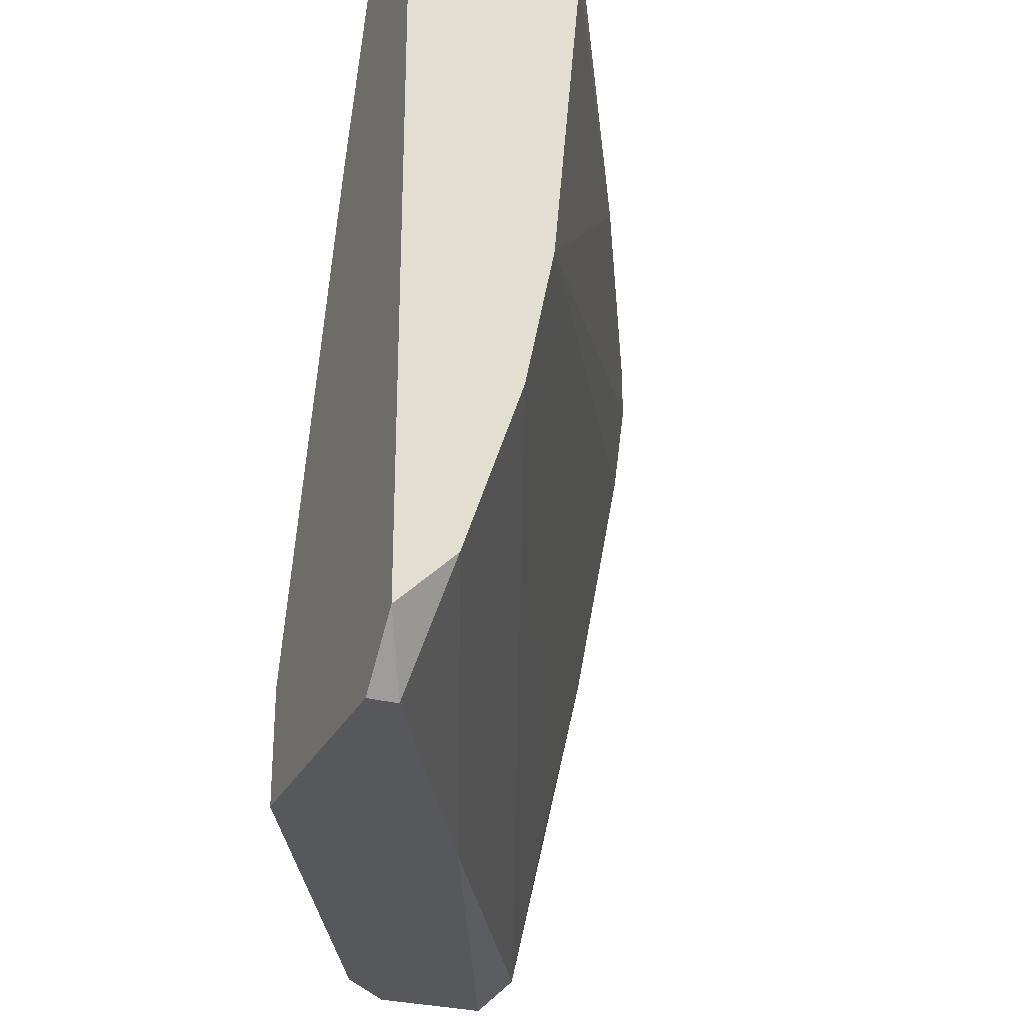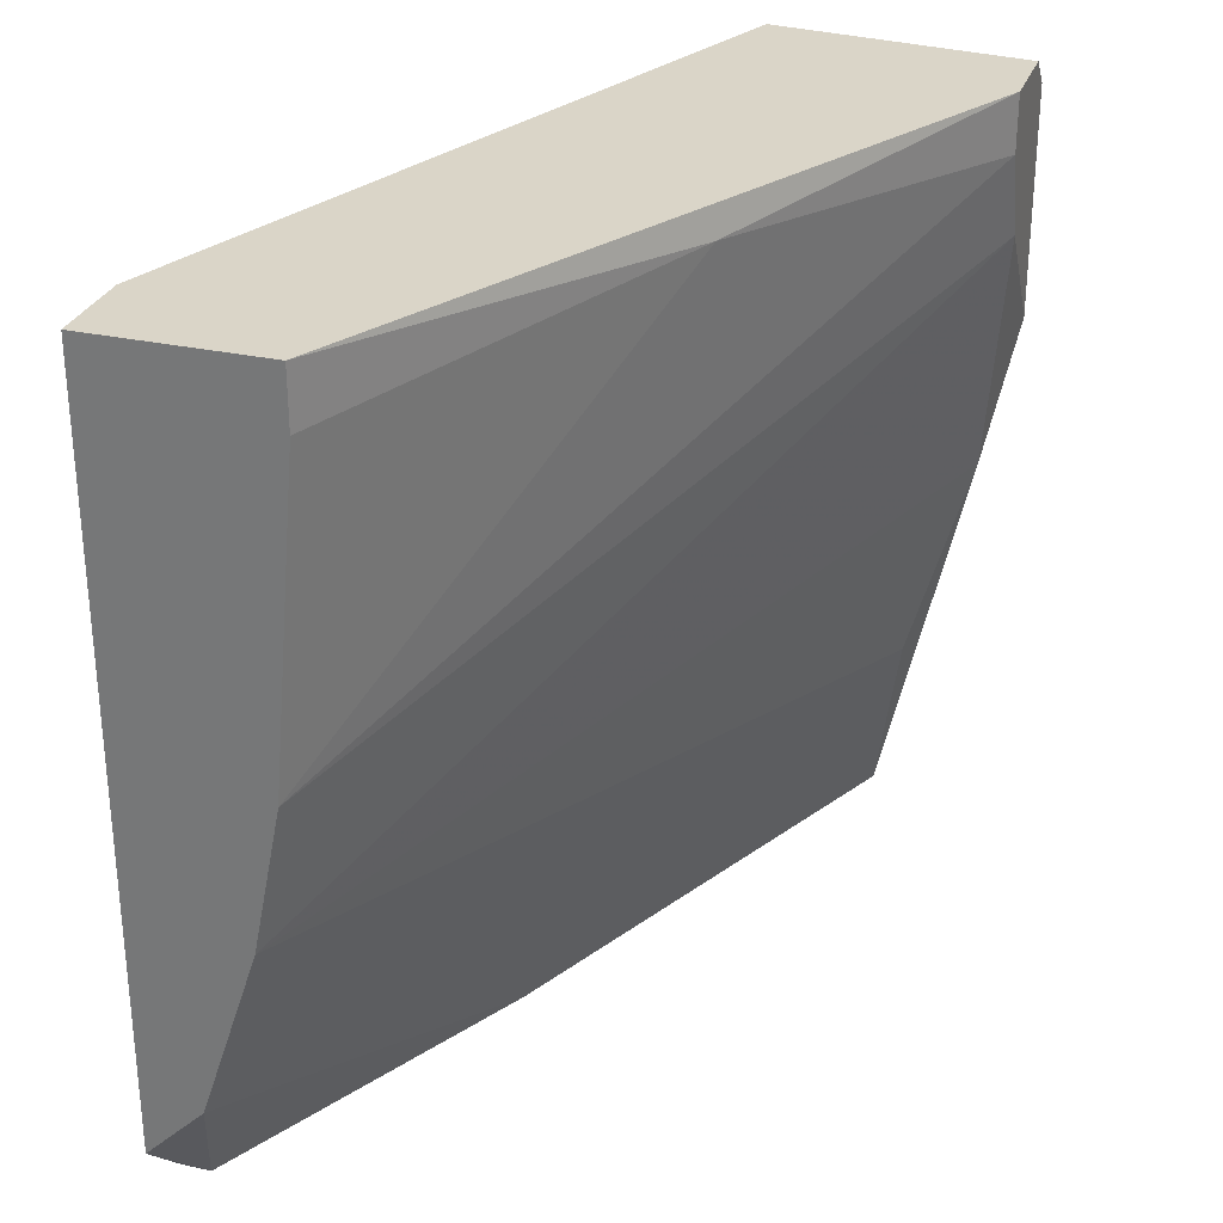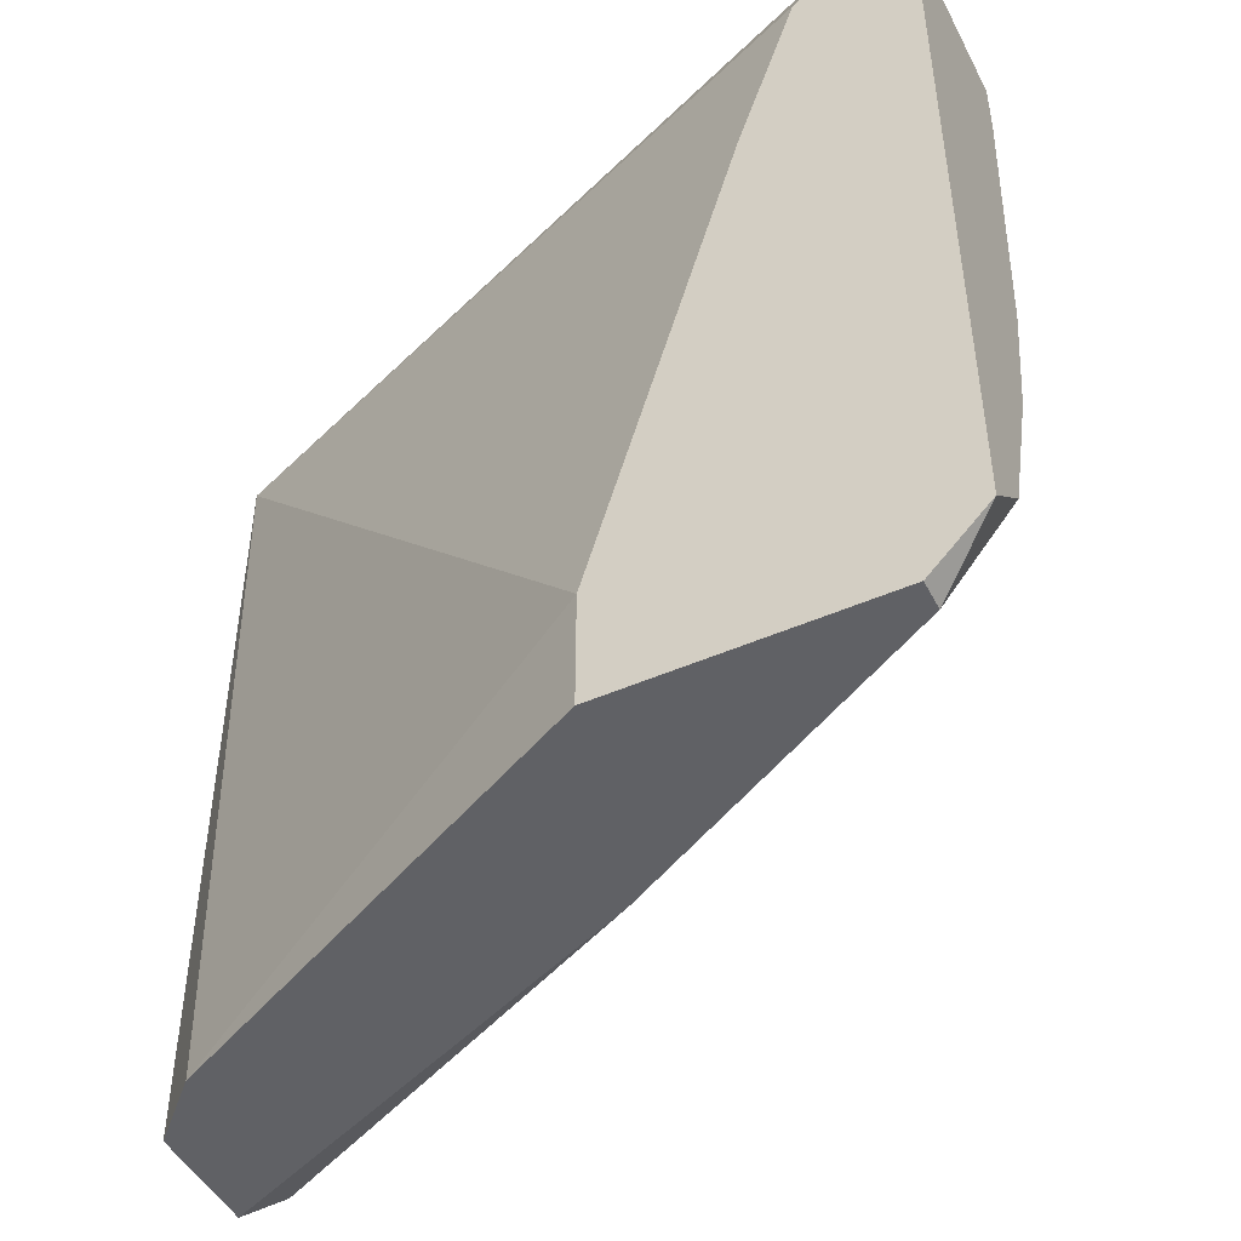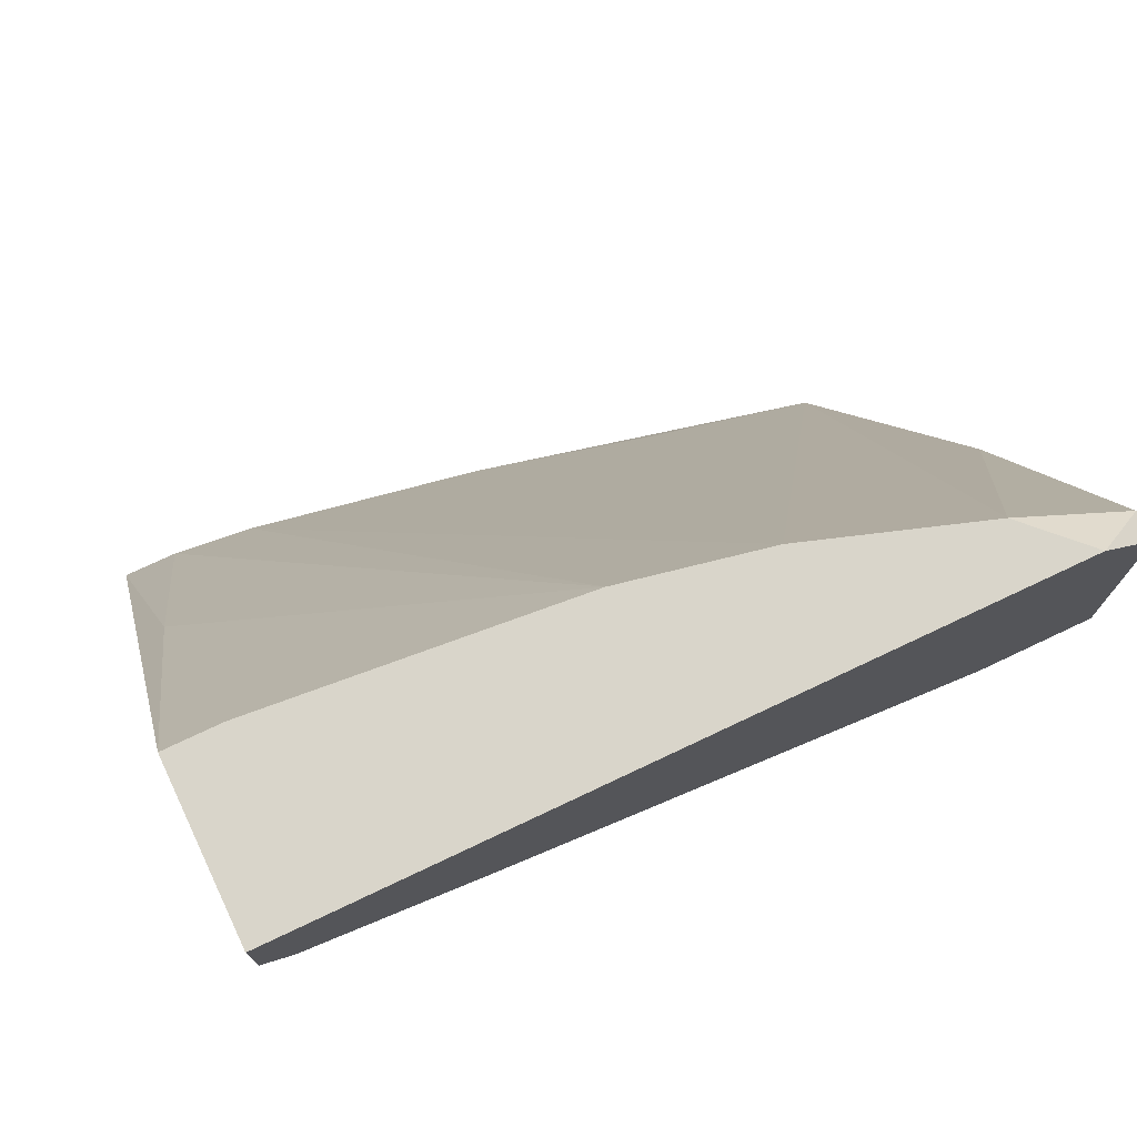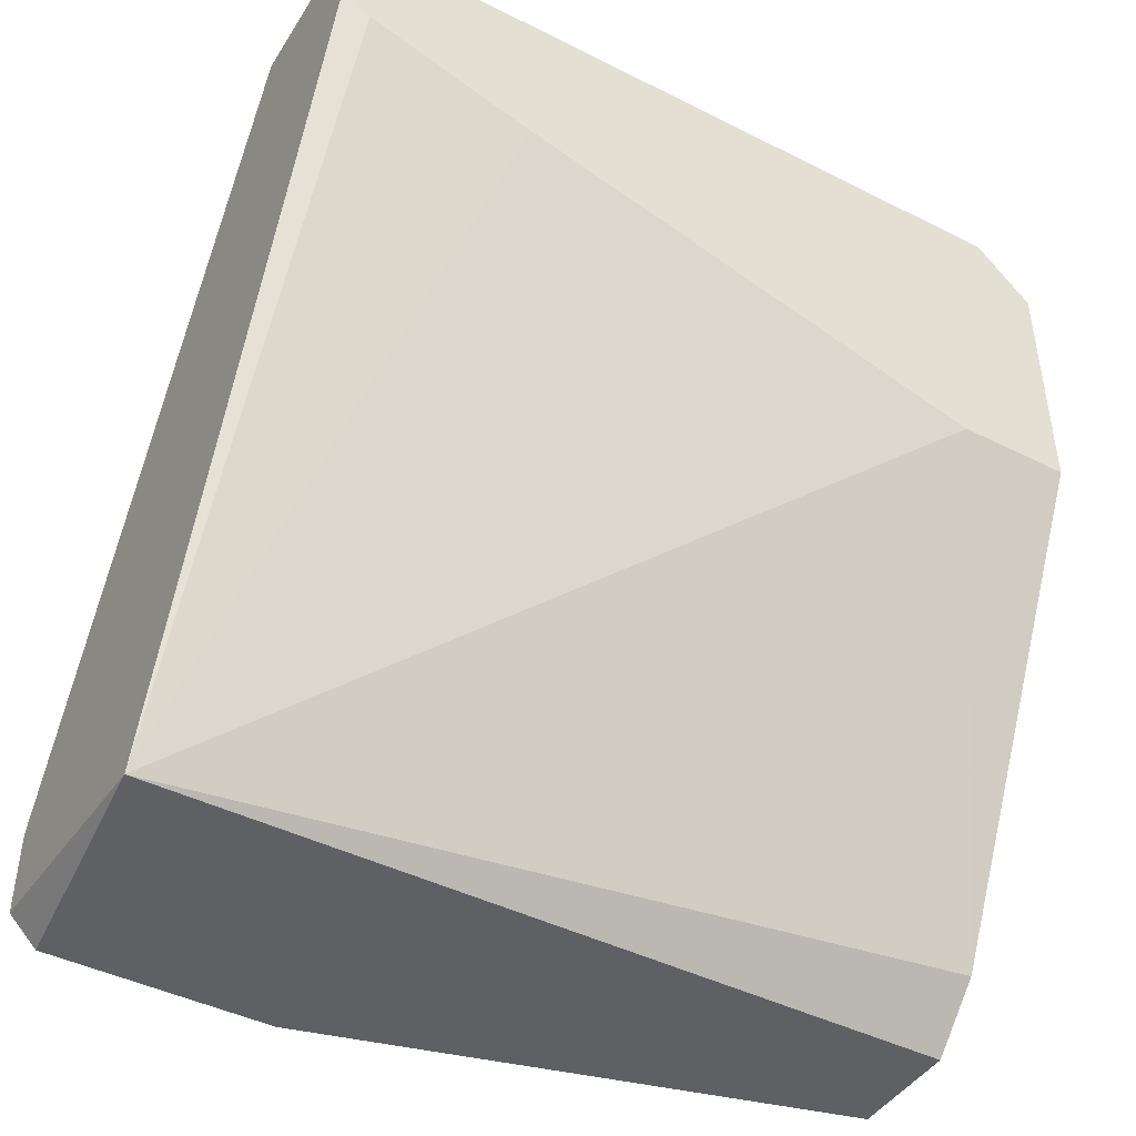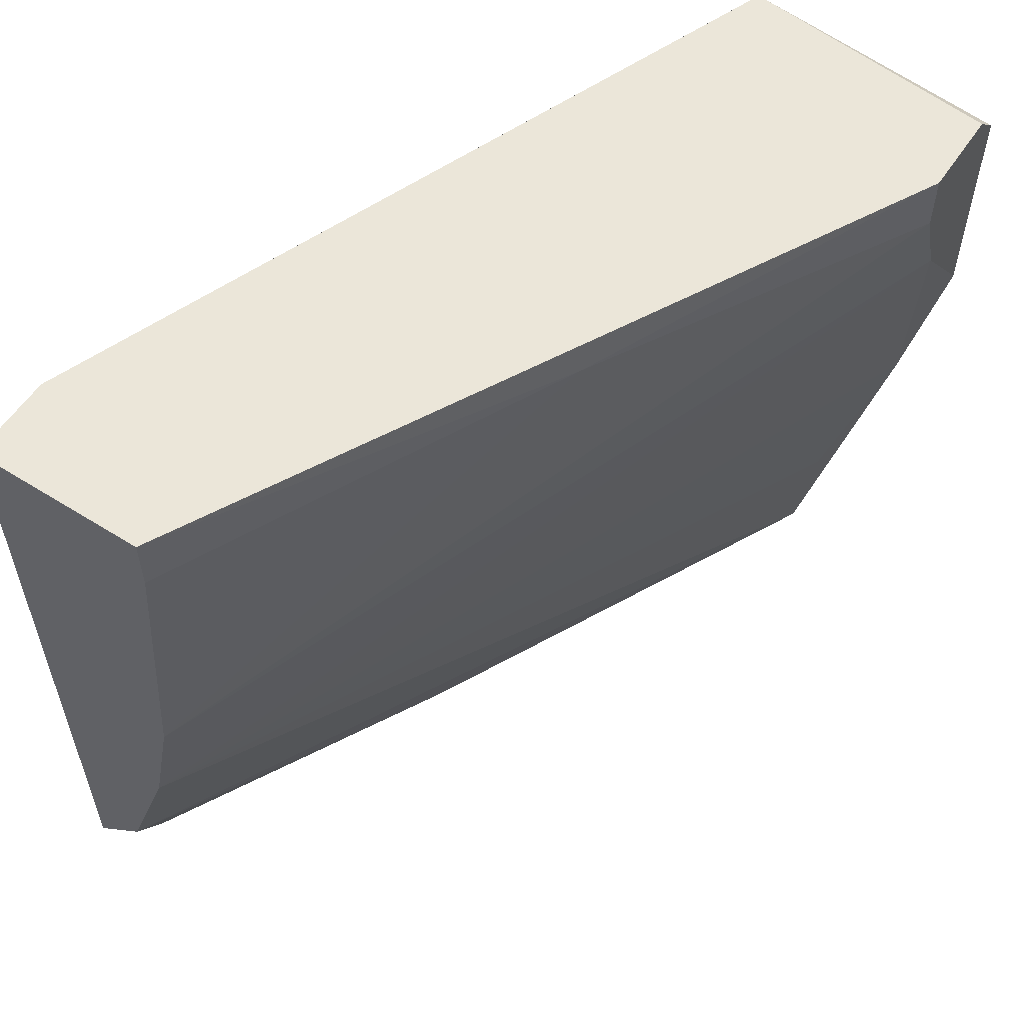
<metadata>
{"format":"obj","ext":"obj","renderer":"f3d","projection":"perspective","resolution":1024,"background":"white","views":[{"elev":-28.2,"azim":-22.2,"up":"+Y"},{"elev":29.2,"azim":18.1,"up":"+Y"},{"elev":-47.5,"azim":-63.6,"up":"+Y"},{"elev":74.7,"azim":-115.3,"up":"+Z"},{"elev":-44.3,"azim":-120.4,"up":"+Z"},{"elev":57.3,"azim":33.3,"up":"+Y"}]}
</metadata>
<code>
v 0.01433 -0.01868 -0.001281
v 0.001503 0.004416 0.0201
v 0.001503 0.004416 0.02267
v 0.001503 -0.01782 0.02267
v 0.001503 -0.001573 0.01753
v 0.001503 0.00356 0.01924
v 0.001503 -0.01611 0.01325
v 0.001503 -0.01953 0.01325
v 0.001503 -0.01953 0.02096
v 0.01775 0.004416 -0.001281
v 0.01775 0.004416 0.001285
v 0.01775 0.00356 -0.002138
v 0.01775 0.002705 0.001285
v 0.01775 0.000138 0.000428
v 0.01775 -0.003282 -0.002138
v 0.007491 -0.01953 0.01154
v 0.005781 -0.006705 0.02267
v 0.01262 0.00356 0.01154
v 0.01005 0.004416 -0.002138
v 0.01005 -0.01953 -0.002138
v 0.0169 -0.007558 -0.001281
v 0.002359 -0.01953 0.02096
v 0.008347 -0.01953 -0.000427
v 0.006637 0.004416 0.02267
v 0.006637 0.002705 0.02267
v 0.01519 -0.01354 -0.000427
v 0.01348 -0.01953 -0.002138
v 0.004925 -0.01098 0.02267
v 0.003215 -0.01611 0.02267
f 24 17 25
f 9 3 7
f 19 3 10
f 3 17 24
f 10 3 24
f 7 3 6
f 17 3 29
f 19 20 23
f 20 9 23
f 7 19 23
f 20 19 15
f 21 1 15
f 15 10 13
f 18 17 13
f 9 7 8
f 23 9 8
f 7 23 8
f 9 20 27
f 20 15 27
f 15 1 27
f 17 29 28
f 29 1 28
f 1 29 16
f 9 27 16
f 27 1 16
f 3 9 4
f 29 3 4
f 24 18 11
f 10 24 11
f 13 10 11
f 18 13 11
f 19 10 12
f 15 19 12
f 10 15 12
f 21 15 14
f 15 13 14
f 13 17 14
f 28 21 14
f 17 28 14
f 9 16 22
f 16 29 22
f 4 9 22
f 29 4 22
f 19 7 5
f 6 19 5
f 7 6 5
f 3 19 2
f 19 6 2
f 6 3 2
f 1 21 26
f 21 28 26
f 28 1 26
f 17 18 25
f 18 24 25

</code>
